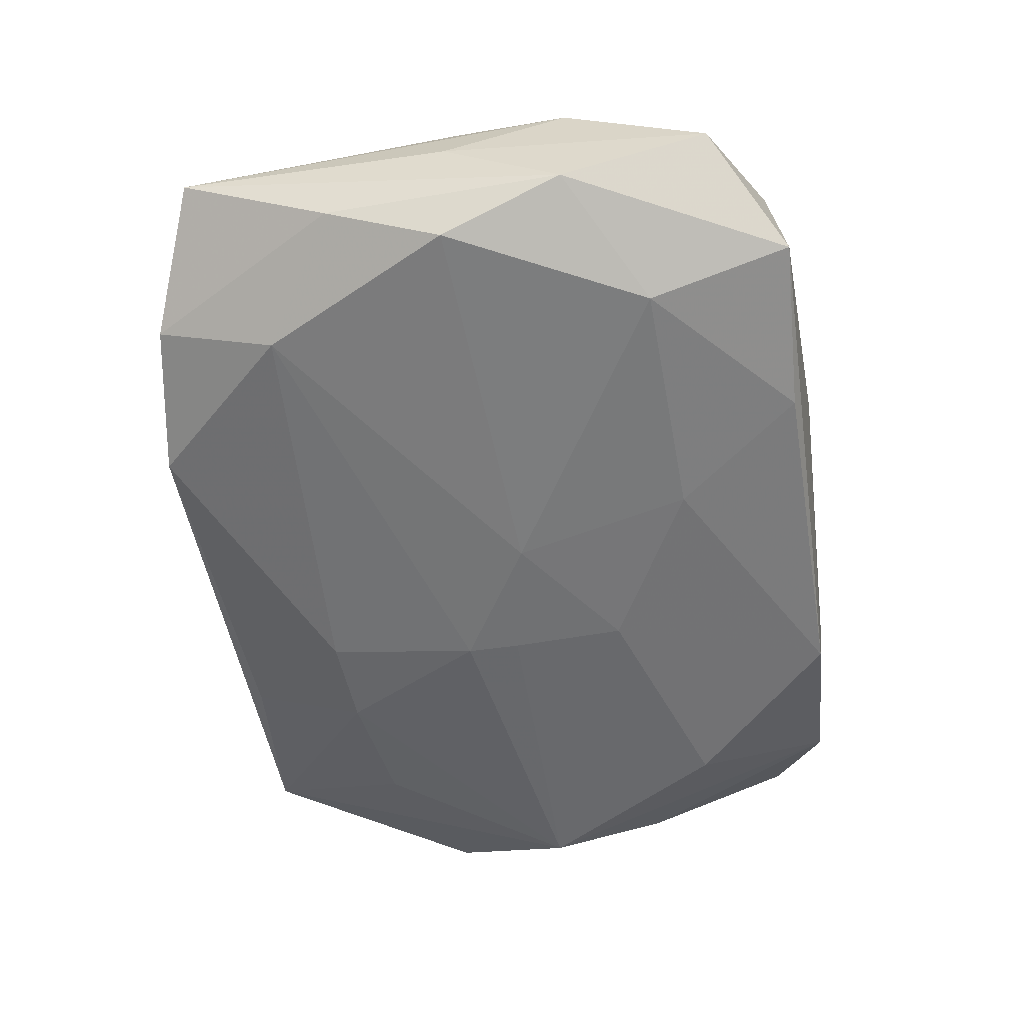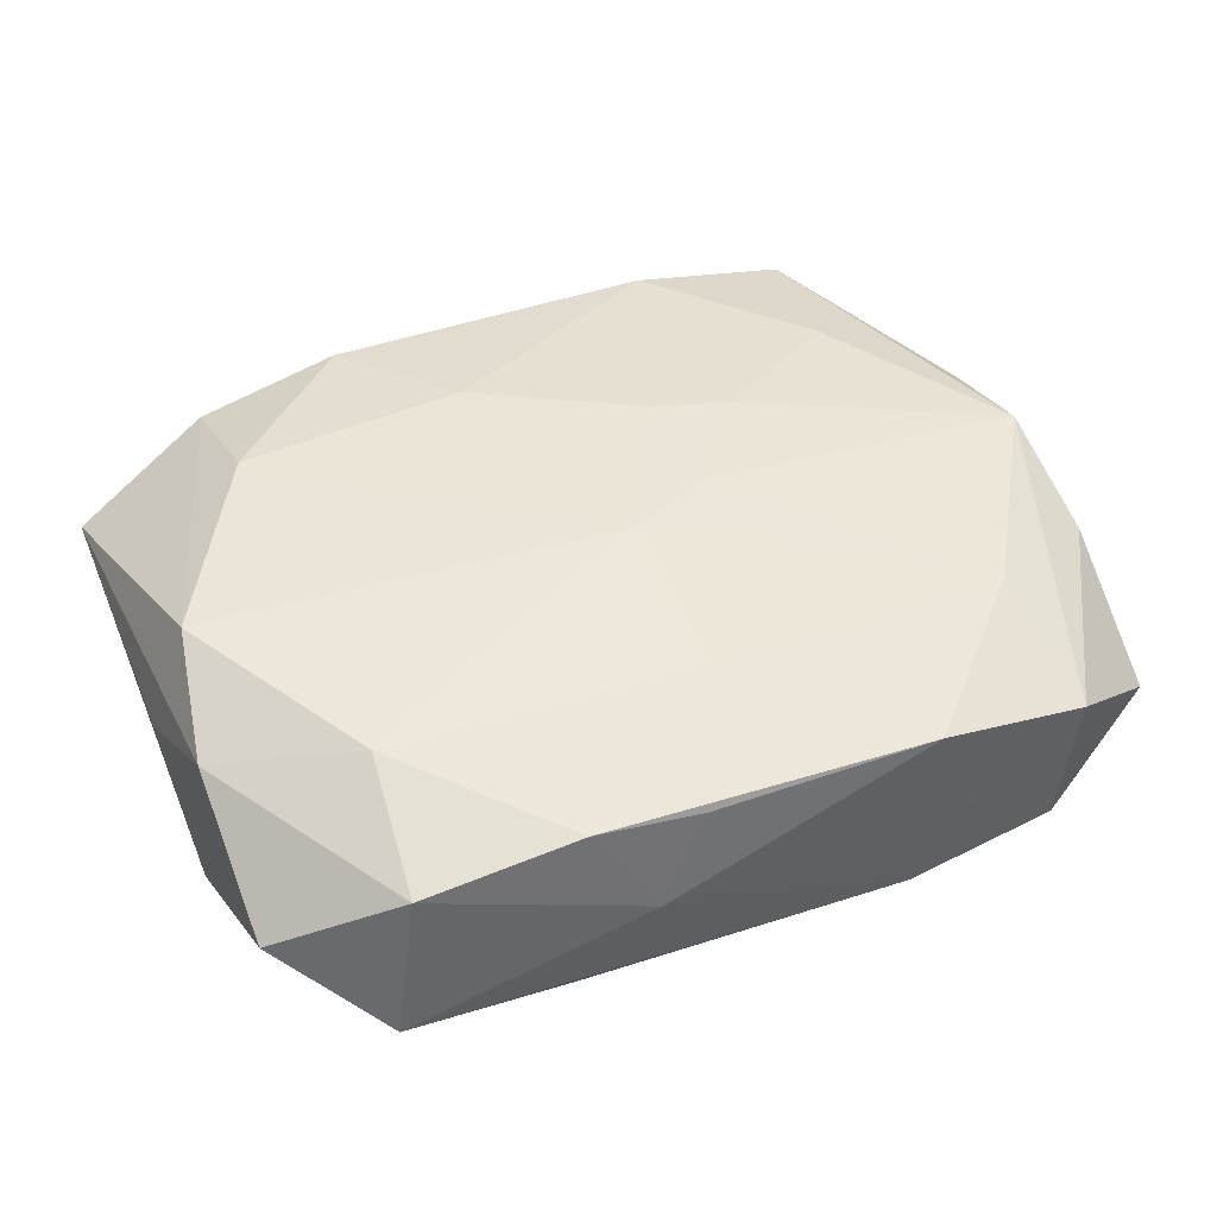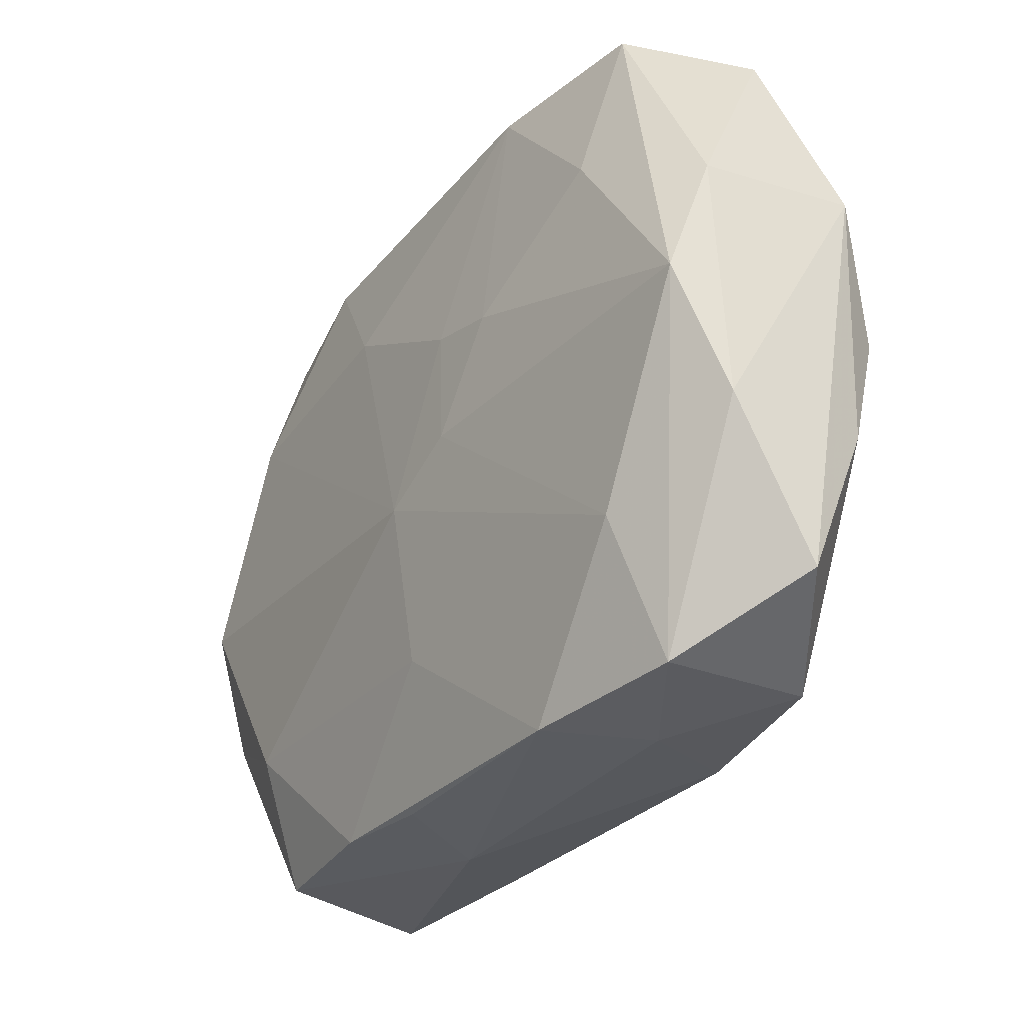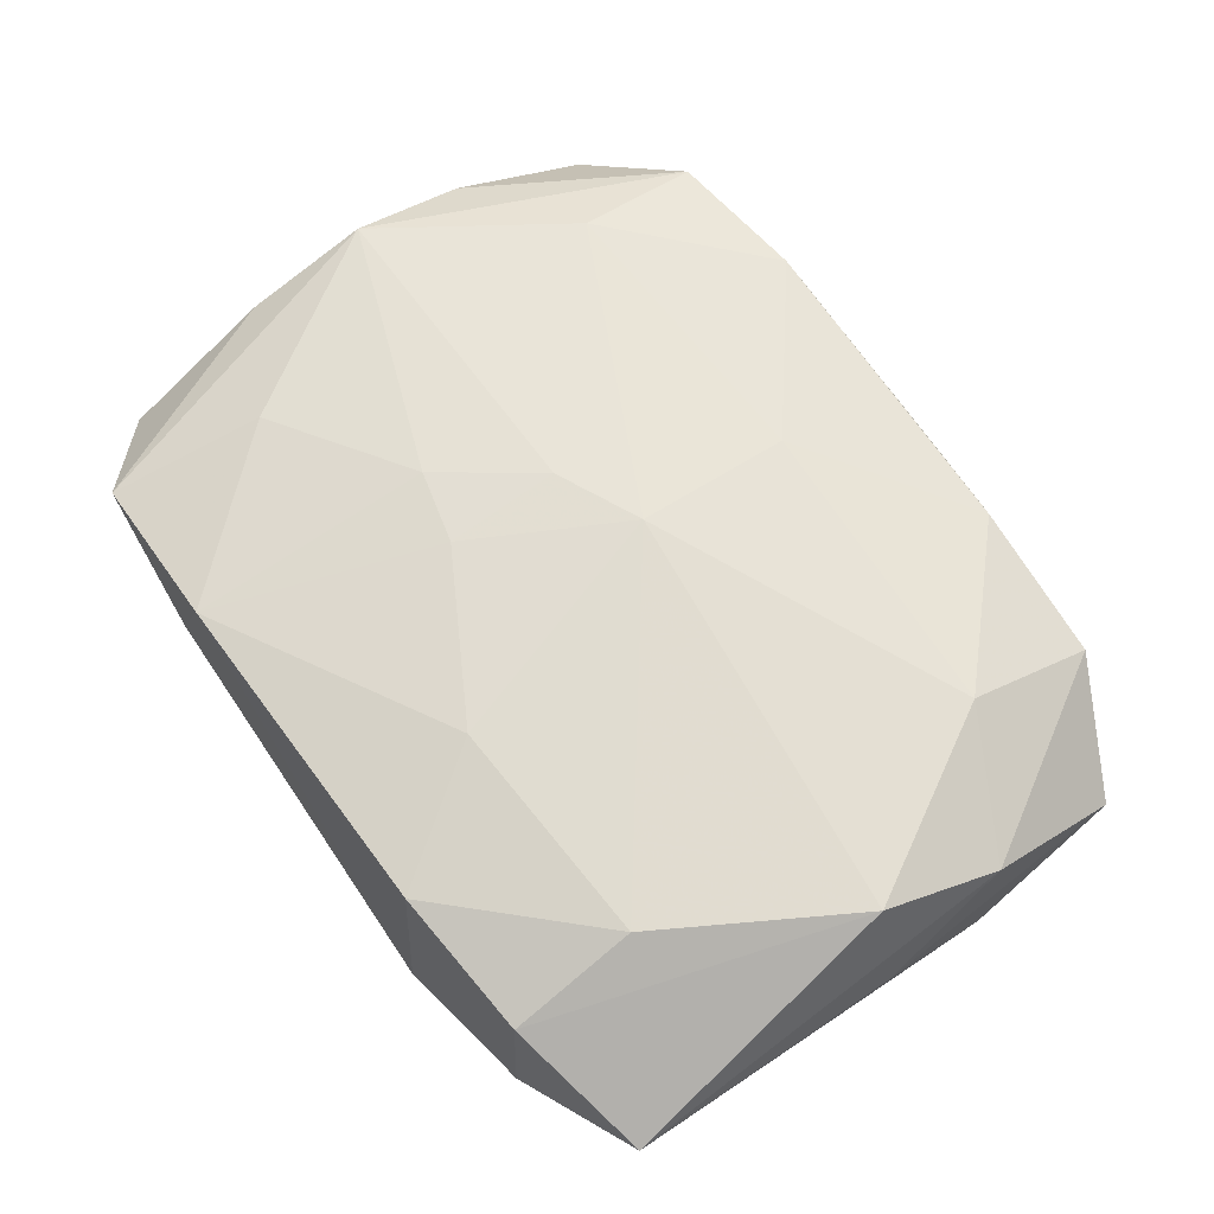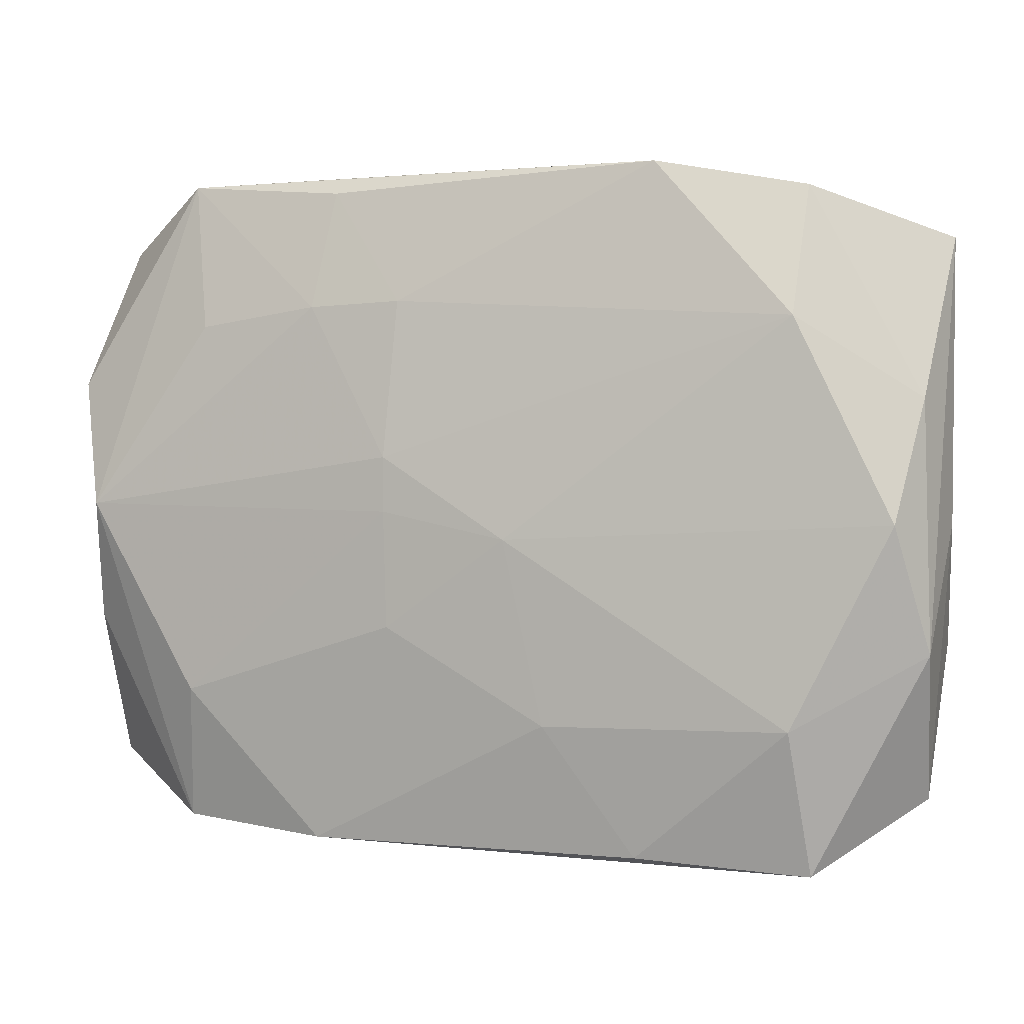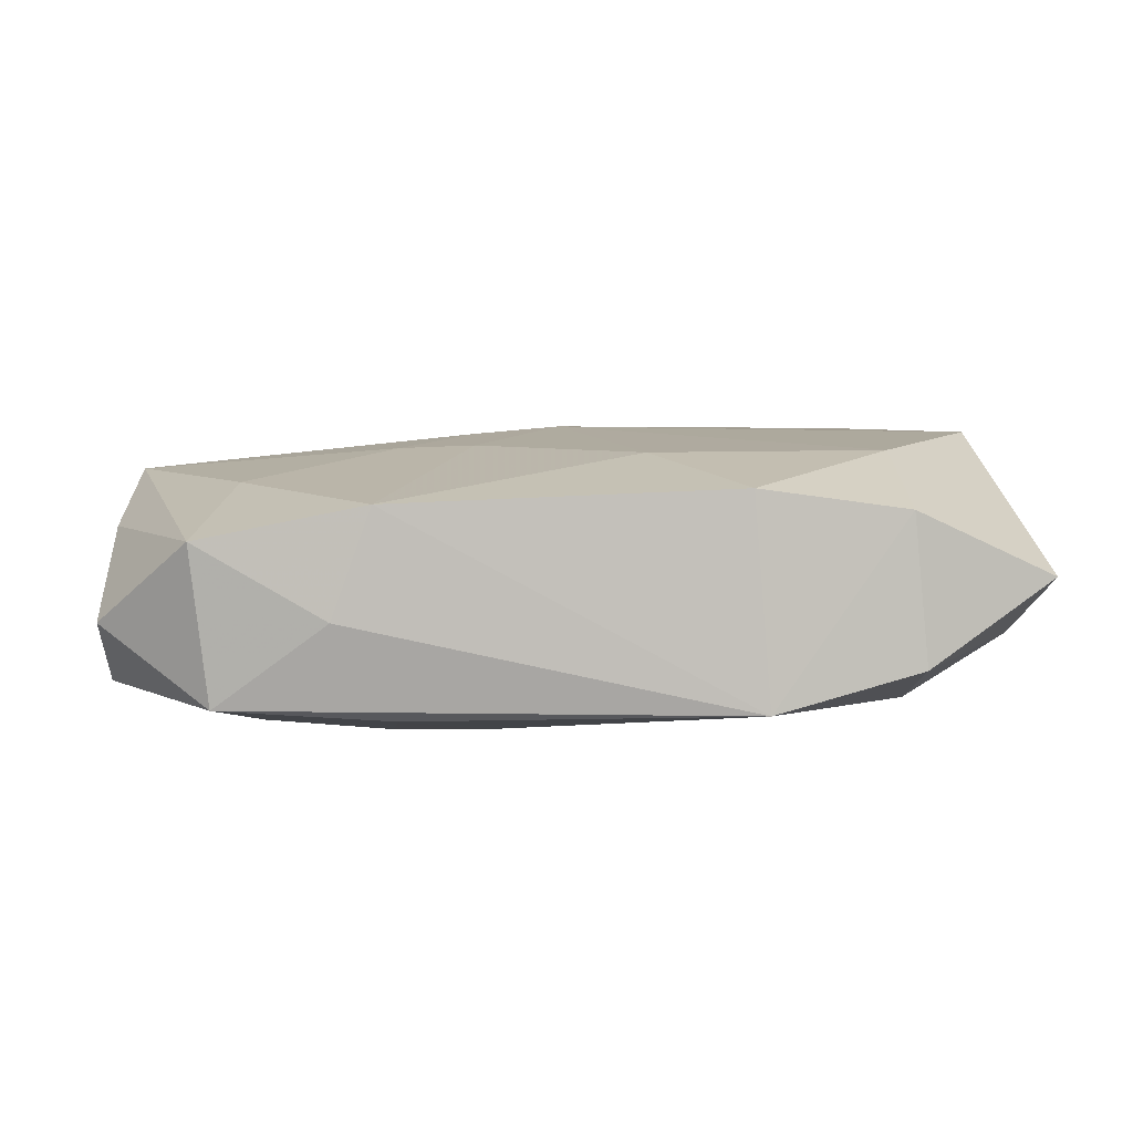
<metadata>
{"format":"obj","ext":"obj","renderer":"f3d","projection":"perspective","resolution":1024,"background":"white","views":[{"elev":-53.6,"azim":-80.7,"up":"+Z"},{"elev":44.4,"azim":-22.9,"up":"+Z"},{"elev":-30.8,"azim":58.8,"up":"+Y"},{"elev":69.5,"azim":-124.7,"up":"+Z"},{"elev":3.8,"azim":-158.6,"up":"+Y"},{"elev":9.4,"azim":179.1,"up":"+Z"}]}
</metadata>
<code>
v 0.01173 -0.02309 0.00533
v 0.0197 0.0129 -0.008057
v 0.02293 0.02298 0.005308
v 0.02941 -0.0002736 0.006955
v -0.0117 -0.02234 -0.007243
v 0.004839 0.01455 -0.008337
v -0.0123 0.02361 -0.005416
v -0.02197 0.01343 -0.006557
v 0.01437 0.02361 0.0004198
v 0.0216 -0.02186 -0.007045
v -0.02982 -0.008729 0.006153
v 0.0003335 -0.003244 0.009581
v 0.01113 0.006287 0.009083
v -0.005132 0.01357 0.009581
v -0.003209 -0.001277 -0.009484
v -0.02118 0.02107 0.006883
v 0.02183 0.02282 -0.005133
v 0.02222 -0.02247 0.003101
v 0.005118 -0.007414 -0.009703
v -0.01123 0.02214 0.008363
v -0.02983 0.00815 -0.003267
v -0.0058 -0.01363 -0.008954
v 0.005308 0.000401 -0.009737
v -0.003624 -0.02297 0.005431
v 0.006253 -0.0004568 0.009344
v 0.02036 -0.01245 -0.009453
v 0.0003135 -0.01417 0.007885
v 0.01122 0.01419 -0.008416
v 0.02793 0.0004573 -0.009352
v 0.02904 -0.007793 -0.006707
v -0.02076 0.01243 0.009581
v 0.01181 0.02292 0.007527
v -0.03053 -0.008334 -0.004105
v -0.02062 -0.01345 0.008391
v 0.0304 0.008857 -0.006266
v -0.02316 -0.02308 -0.005246
v -0.03066 0.01862 0.002288
v -0.02967 -0.01851 0.000572
v 0.02099 0.01255 0.007582
v 0.01423 -0.02308 -0.001673
v 0.005339 0.004064 -0.00965
v -0.01089 -0.02259 0.006217
v -0.006777 -0.02378 -0.0007285
v 0.01108 -0.02245 -0.008375
v 0.02126 -0.01327 0.006477
v -0.02147 -0.0223 0.005048
v -0.03085 -0.0002215 0.001449
v 0.006016 0.007483 0.009393
v -0.02867 0.0001516 -0.006665
v 0.03012 -0.008414 0.003386
v -0.02209 0.02197 -0.00299
v -0.02815 -0.0005715 0.009401
v -0.02221 -0.01324 -0.007868
v 0.02939 0.01838 -0.0005129
v 0.02969 -0.01829 -0.002176
v 0.01044 0.02205 -0.006041
v 0.02983 0.008096 0.004102
f 43 46 36
f 36 44 43
f 36 33 53
f 14 31 12
f 12 31 52
f 20 14 32
f 31 14 20
f 32 39 3
f 15 8 41
f 19 44 22
f 53 15 22
f 22 15 19
f 26 44 19
f 43 1 24
f 43 44 40
f 40 1 43
f 27 45 12
f 27 1 45
f 5 36 53
f 44 36 5
f 53 22 5
f 5 22 44
f 38 36 46
f 33 36 38
f 47 33 38
f 51 8 21
f 48 14 12
f 32 14 48
f 51 21 37
f 37 33 47
f 37 21 33
f 7 8 51
f 7 20 32
f 4 3 39
f 56 7 17
f 30 35 55
f 44 26 10
f 10 40 44
f 10 30 55
f 35 30 29
f 29 17 35
f 2 17 29
f 29 10 26
f 30 10 29
f 42 24 1
f 1 27 42
f 42 46 43
f 43 24 42
f 47 38 11
f 11 37 47
f 52 37 11
f 11 38 46
f 33 21 49
f 49 21 8
f 53 33 49
f 49 15 53
f 8 15 49
f 13 39 32
f 32 48 13
f 13 4 39
f 16 52 31
f 16 37 52
f 31 20 16
f 51 37 16
f 16 7 51
f 20 7 16
f 6 7 56
f 41 8 6
f 8 7 6
f 3 4 57
f 35 17 54
f 54 17 3
f 54 57 35
f 3 57 54
f 3 17 9
f 9 17 7
f 32 3 9
f 9 7 32
f 1 40 18
f 40 10 18
f 18 10 55
f 45 1 18
f 18 4 45
f 23 26 19
f 23 29 26
f 41 29 23
f 23 15 41
f 19 15 23
f 34 42 27
f 34 27 12
f 12 52 34
f 46 42 34
f 34 11 46
f 52 11 34
f 4 13 25
f 12 45 25
f 45 4 25
f 25 48 12
f 25 13 48
f 28 6 56
f 56 17 28
f 28 17 2
f 41 6 28
f 28 29 41
f 2 29 28
f 50 57 4
f 50 18 55
f 4 18 50
f 55 35 50
f 35 57 50

</code>
